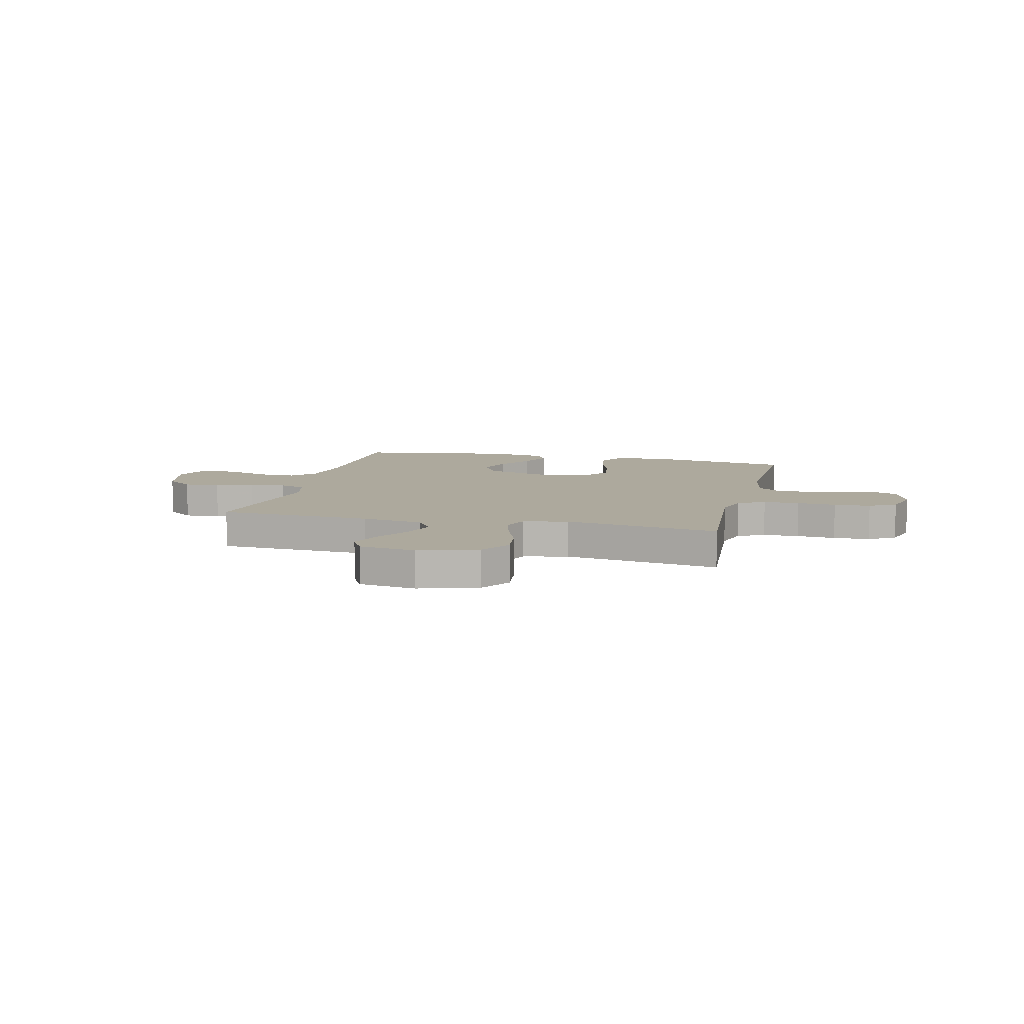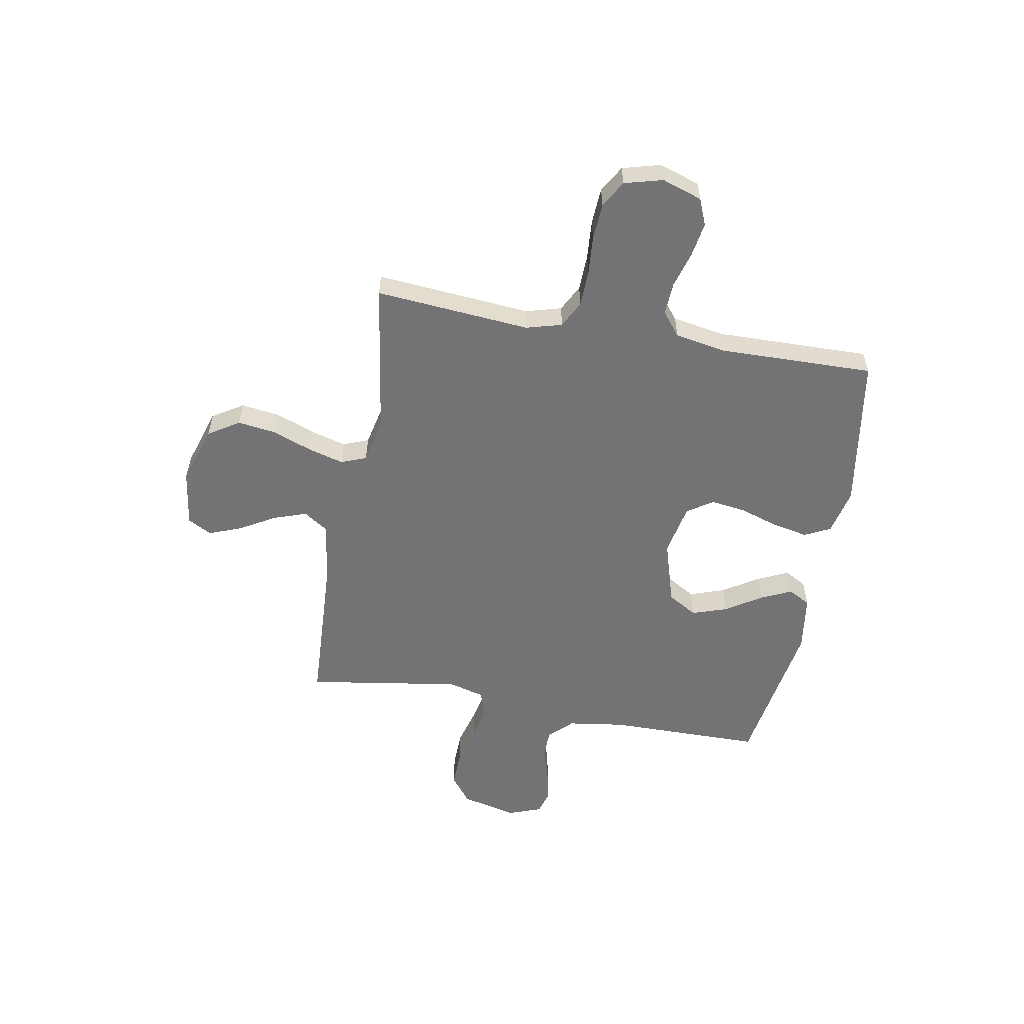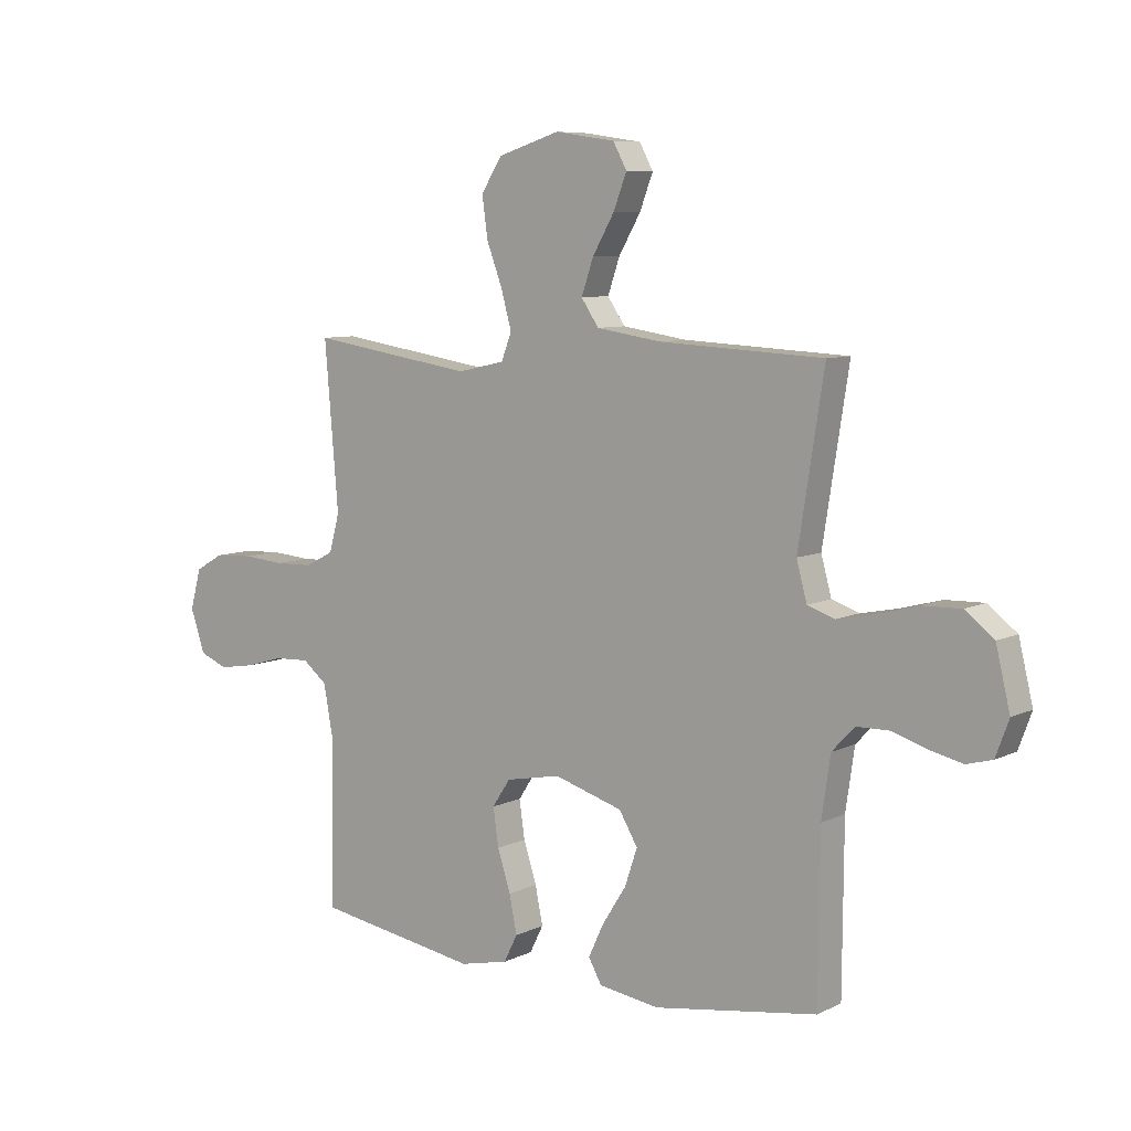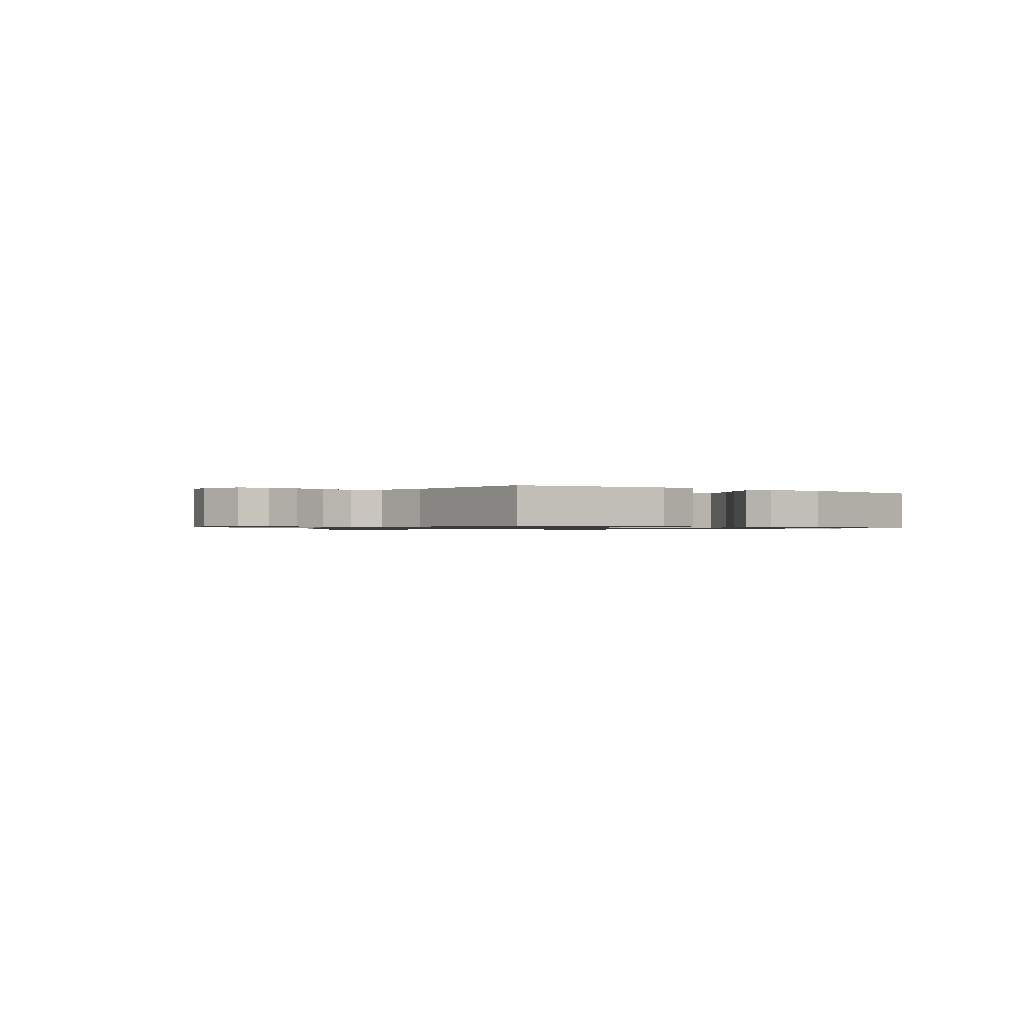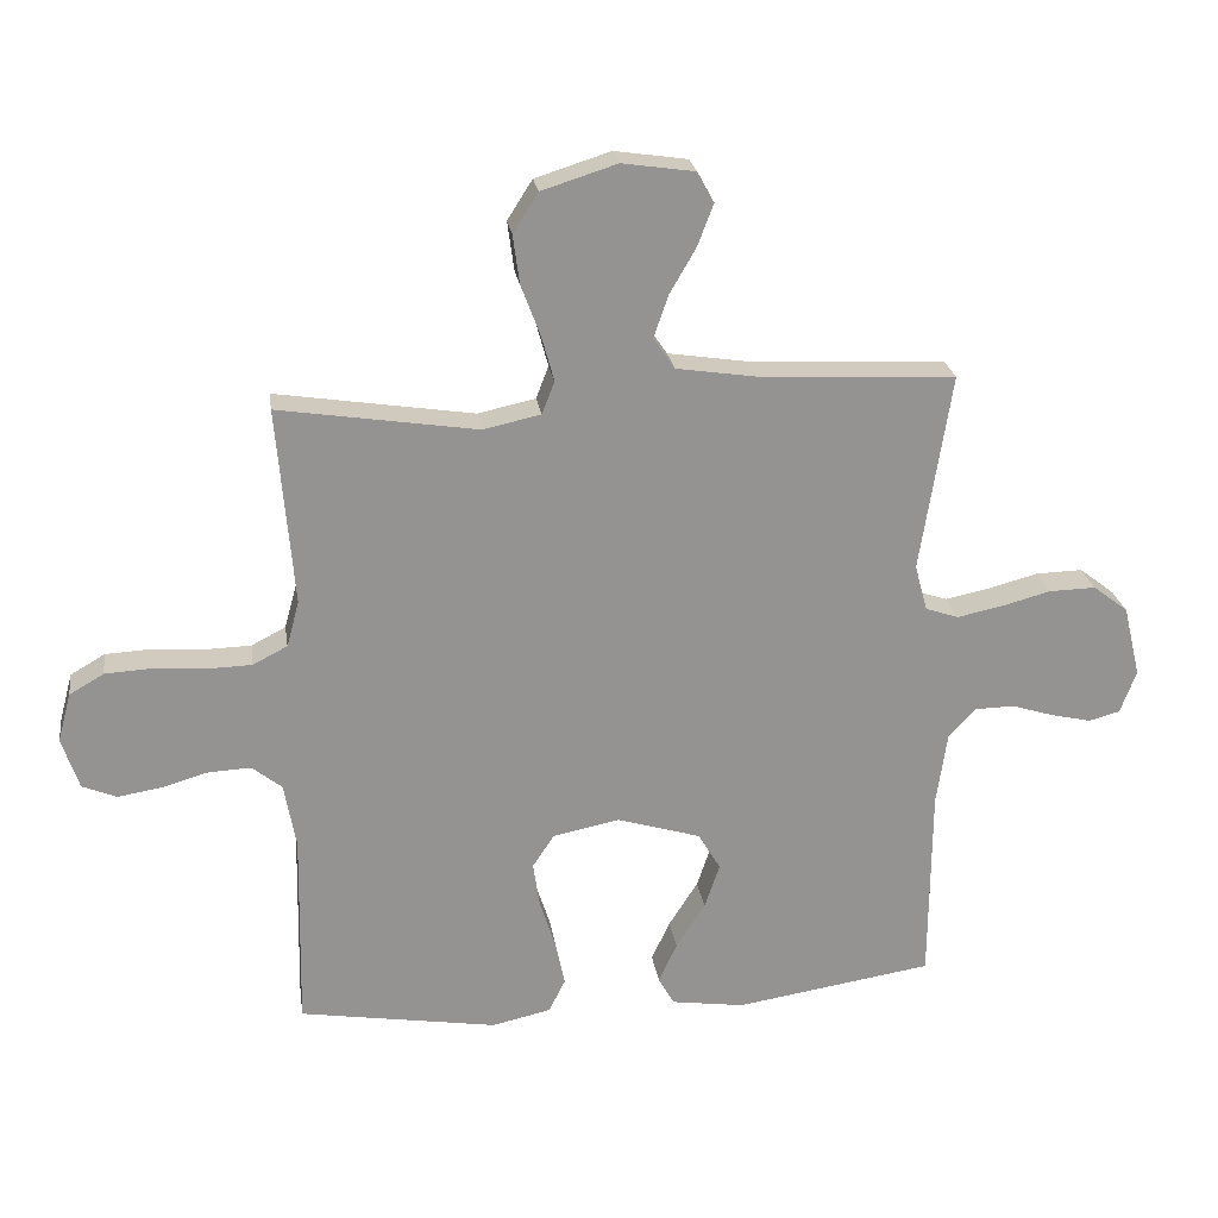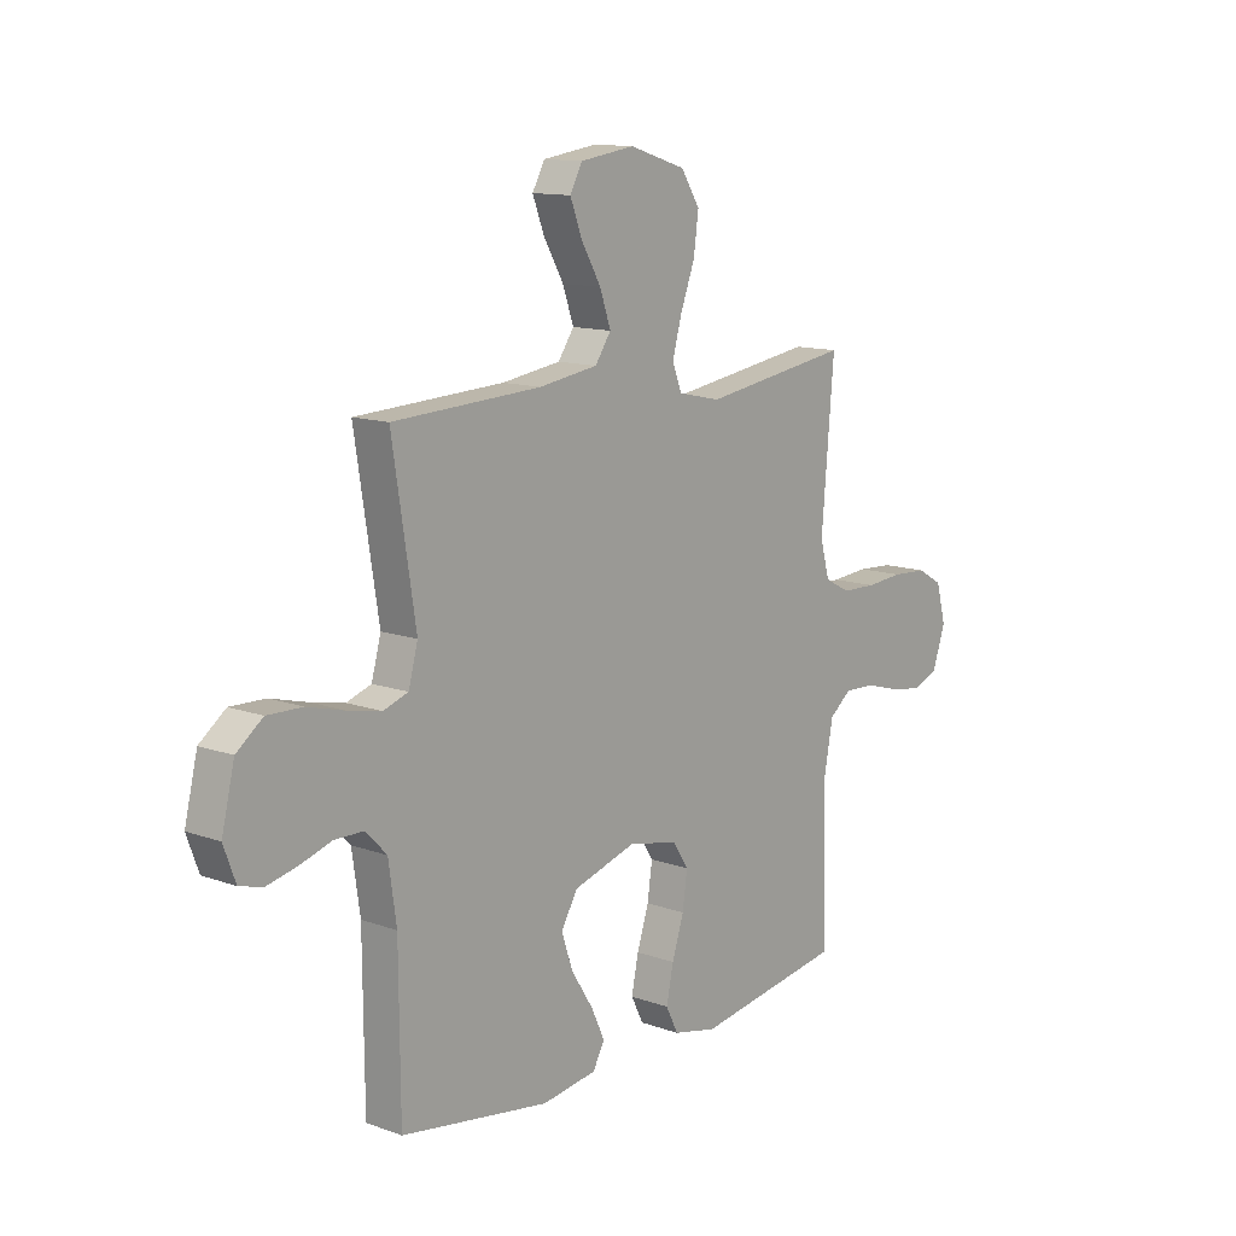
<metadata>
{"format":"obj","ext":"obj","renderer":"f3d","projection":"perspective","resolution":1024,"background":"white","views":[{"elev":8.9,"azim":13.8,"up":"+Y"},{"elev":-56.0,"azim":79.8,"up":"+Y"},{"elev":7.9,"azim":-142.6,"up":"+Z"},{"elev":-0.8,"azim":142.2,"up":"+Y"},{"elev":23.6,"azim":171.7,"up":"+Z"},{"elev":12.5,"azim":-50.1,"up":"+Z"}]}
</metadata>
<code>
v 0.5 0.07 0.5
v 0.475 0.07 0.2
v 0.494 0.07 0.131
v 0.546 0.07 0.104
v 0.616 0.07 0.102
v 0.692 0.07 0.108
v 0.763 0.07 0.104
v 0.815 0.07 0.074
v 0.835 0.07 0
v 0.809 0.07 -0.078
v 0.757 0.07 -0.099
v 0.69 0.07 -0.088
v 0.621 0.07 -0.068
v 0.557 0.07 -0.065
v 0.512 0.07 -0.101
v 0.494 0.07 -0.2
v 0.5 0.07 -0.5
v 0.2 0.07 -0.548
v 0.111 0.07 -0.528
v 0.086 0.07 -0.478
v 0.1 0.07 -0.409
v 0.124 0.07 -0.335
v 0.134 0.07 -0.266
v 0.101 0.07 -0.216
v 0 0.07 -0.196
v -0.126 0.07 -0.234
v -0.16 0.07 -0.291
v -0.137 0.07 -0.359
v -0.093 0.07 -0.428
v -0.065 0.07 -0.488
v -0.089 0.07 -0.531
v -0.2 0.07 -0.547
v -0.5 0.07 -0.5
v -0.502 0.07 -0.2
v -0.518 0.07 -0.089
v -0.56 0.07 -0.045
v -0.619 0.07 -0.044
v -0.683 0.07 -0.064
v -0.744 0.07 -0.078
v -0.791 0.07 -0.065
v -0.815 0.07 0
v -0.789 0.07 0.108
v -0.736 0.07 0.149
v -0.665 0.07 0.147
v -0.59 0.07 0.127
v -0.522 0.07 0.113
v -0.472 0.07 0.13
v -0.453 0.07 0.2
v -0.5 0.07 0.5
v -0.2 0.07 0.515
v -0.081 0.07 0.533
v -0.049 0.07 0.58
v -0.071 0.07 0.644
v -0.111 0.07 0.713
v -0.135 0.07 0.776
v -0.11 0.07 0.822
v 0 0.07 0.838
v 0.114 0.07 0.802
v 0.152 0.07 0.742
v 0.142 0.07 0.668
v 0.113 0.07 0.591
v 0.094 0.07 0.522
v 0.113 0.07 0.473
v 0.2 0.07 0.454
v 0.5 0 0.5
v 0.475 0 0.2
v 0.494 0 0.131
v 0.546 0 0.104
v 0.616 0 0.102
v 0.692 0 0.108
v 0.763 0 0.104
v 0.815 0 0.074
v 0.835 0 0
v 0.809 0 -0.078
v 0.757 0 -0.099
v 0.69 0 -0.088
v 0.621 0 -0.068
v 0.557 0 -0.065
v 0.512 0 -0.101
v 0.494 0 -0.2
v 0.5 0 -0.5
v 0.2 0 -0.548
v 0.111 0 -0.528
v 0.086 0 -0.478
v 0.1 0 -0.409
v 0.124 0 -0.335
v 0.134 0 -0.266
v 0.101 0 -0.216
v 0 0 -0.196
v -0.126 0 -0.234
v -0.16 0 -0.291
v -0.137 0 -0.359
v -0.093 0 -0.428
v -0.065 0 -0.488
v -0.089 0 -0.531
v -0.2 0 -0.547
v -0.5 0 -0.5
v -0.502 0 -0.2
v -0.518 0 -0.089
v -0.56 0 -0.045
v -0.619 0 -0.044
v -0.683 0 -0.064
v -0.744 0 -0.078
v -0.791 0 -0.065
v -0.815 0 0
v -0.789 0 0.108
v -0.736 0 0.149
v -0.665 0 0.147
v -0.59 0 0.127
v -0.522 0 0.113
v -0.472 0 0.13
v -0.453 0 0.2
v -0.5 0 0.5
v -0.2 0 0.515
v -0.081 0 0.533
v -0.049 0 0.58
v -0.071 0 0.644
v -0.111 0 0.713
v -0.135 0 0.776
v -0.11 0 0.822
v 0 0 0.838
v 0.114 0 0.802
v 0.152 0 0.742
v 0.142 0 0.668
v 0.113 0 0.591
v 0.094 0 0.522
v 0.113 0 0.473
v 0.2 0 0.454
f 58 59 60 61
f 58 61 62
f 57 58 62
f 56 57 62
f 53 54 55 56
f 52 53 56 62
f 51 52 62 63
f 48 49 50
f 47 48 50 51
f 42 43 44 45
f 42 45 46
f 41 42 46
f 40 41 46 47
f 37 38 39 40
f 31 32 33 34
f 31 34 35
f 28 29 30 31
f 27 28 31 35
f 26 27 35 36
f 19 20 21 22
f 19 22 23
f 16 17 18 19
f 15 16 19 23
f 14 15 23 24
f 10 11 12 13
f 8 9 10 13
f 8 13 14
f 5 6 7 8
f 4 5 8 14
f 3 4 14 24
f 64 1 2
f 63 64 2 3
f 47 51 63 3
f 37 40 47 3
f 25 26 36
f 3 24 25 36
f 3 36 37
f 125 124 123 122
f 126 125 122
f 126 122 121
f 126 121 120
f 120 119 118 117
f 126 120 117 116
f 127 126 116 115
f 114 113 112
f 115 114 112 111
f 109 108 107 106
f 110 109 106
f 110 106 105
f 111 110 105 104
f 104 103 102 101
f 98 97 96 95
f 99 98 95
f 95 94 93 92
f 99 95 92 91
f 100 99 91 90
f 86 85 84 83
f 87 86 83
f 83 82 81 80
f 87 83 80 79
f 88 87 79 78
f 77 76 75 74
f 77 74 73 72
f 78 77 72
f 72 71 70 69
f 78 72 69 68
f 88 78 68 67
f 66 65 128
f 67 66 128 127
f 67 127 115 111
f 67 111 104 101
f 100 90 89
f 100 89 88 67
f 101 100 67
f 1 65 66 2
f 2 66 67 3
f 3 67 68 4
f 4 68 69 5
f 5 69 70 6
f 6 70 71 7
f 7 71 72 8
f 8 72 73 9
f 9 73 74 10
f 10 74 75 11
f 11 75 76 12
f 12 76 77 13
f 13 77 78 14
f 14 78 79 15
f 15 79 80 16
f 16 80 81 17
f 17 81 82 18
f 18 82 83 19
f 19 83 84 20
f 20 84 85 21
f 21 85 86 22
f 22 86 87 23
f 23 87 88 24
f 24 88 89 25
f 25 89 90 26
f 26 90 91 27
f 27 91 92 28
f 28 92 93 29
f 29 93 94 30
f 30 94 95 31
f 31 95 96 32
f 32 96 97 33
f 33 97 98 34
f 34 98 99 35
f 35 99 100 36
f 36 100 101 37
f 37 101 102 38
f 38 102 103 39
f 39 103 104 40
f 40 104 105 41
f 41 105 106 42
f 42 106 107 43
f 43 107 108 44
f 44 108 109 45
f 45 109 110 46
f 46 110 111 47
f 47 111 112 48
f 48 112 113 49
f 49 113 114 50
f 50 114 115 51
f 51 115 116 52
f 52 116 117 53
f 53 117 118 54
f 54 118 119 55
f 55 119 120 56
f 56 120 121 57
f 57 121 122 58
f 58 122 123 59
f 59 123 124 60
f 60 124 125 61
f 61 125 126 62
f 62 126 127 63
f 63 127 128 64
f 64 128 65 1

</code>
